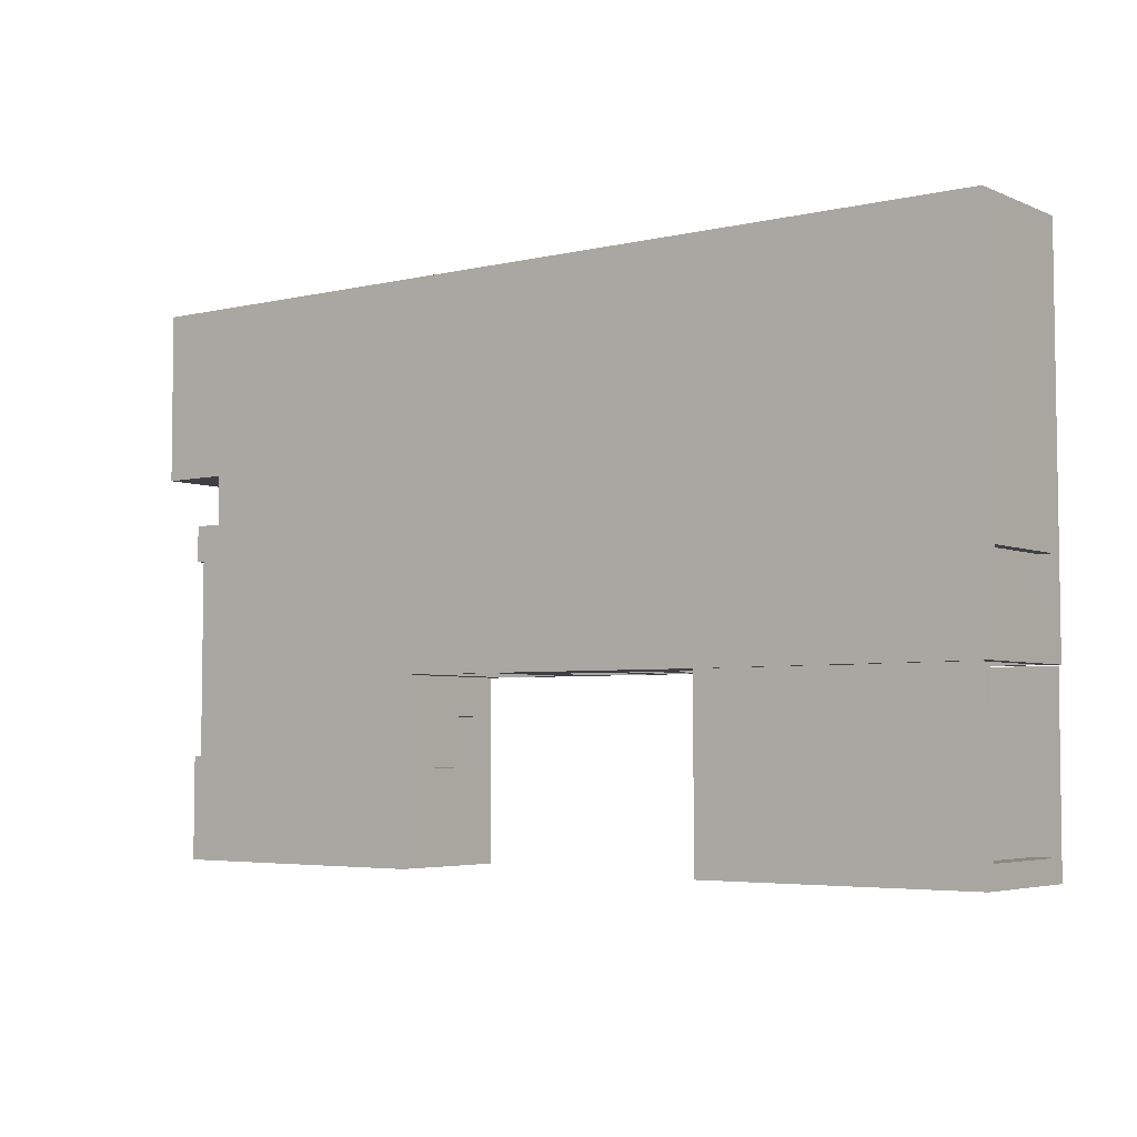
<metadata>
{"format":"obj","ext":"obj","renderer":"f3d","projection":"perspective","resolution":1024,"background":"white","views":[{"elev":-4.5,"azim":36.9,"up":"+Z"}]}
</metadata>
<code>
v -15.35 26.69 -52.82
v -15.32 26.69 -41.4
v -18.32 26.69 -41.39
v -18.35 26.69 -52.81
v -15.32 26.69 -41.4
v -15.32 2.856 -41.4
v -18.32 2.856 -41.39
v -18.32 26.69 -41.39
v -15.32 2.856 -41.4
v -15.35 2.856 -52.82
v -18.35 2.856 -52.81
v -18.32 2.856 -41.39
v -15.35 2.856 -52.82
v -15.35 26.69 -52.82
v -18.35 26.69 -52.81
v -18.35 2.856 -52.81
v -18.35 2.856 -52.81
v -18.35 26.69 -52.81
v -18.32 26.69 -41.39
v -18.32 2.856 -41.39
v -10.04 1.376 -32.54
v -10.04 27.54 -32.54
v -10.03 27.54 -29.54
v -10.03 1.376 -29.54
v -10.04 27.54 -32.54
v 7.811 27.54 -32.58
v 7.819 27.54 -29.58
v -10.03 27.54 -29.54
v 7.811 27.54 -32.58
v 7.811 1.376 -32.58
v 7.819 1.376 -29.58
v 7.819 27.54 -29.58
v 7.811 1.376 -32.58
v -10.04 1.376 -32.54
v -10.03 1.376 -29.54
v 7.819 1.376 -29.58
v 7.819 1.376 -29.58
v -10.03 1.376 -29.54
v -10.03 27.54 -29.54
v 7.819 27.54 -29.58
v 16.12 12.5 -32.61
v 16.12 27.54 -32.61
v 16.13 27.54 -29.61
v 16.13 12.5 -29.61
v 16.12 27.54 -32.61
v 30.62 27.54 -32.64
v 30.63 27.54 -29.64
v 16.13 27.54 -29.61
v 30.62 27.54 -32.64
v 30.62 12.5 -32.64
v 30.63 12.5 -29.64
v 30.63 27.54 -29.64
v 30.62 12.5 -32.64
v 16.12 12.5 -32.61
v 16.13 12.5 -29.61
v 30.63 12.5 -29.64
v 30.63 12.5 -29.64
v 16.13 12.5 -29.61
v 16.13 27.54 -29.61
v 30.63 27.54 -29.64
v 35.26 12.67 -32.66
v 35.26 27.54 -32.66
v 35.27 27.54 -29.66
v 35.27 12.67 -29.66
v 35.26 27.54 -32.66
v 41.36 27.54 -32.67
v 41.37 27.54 -29.67
v 35.27 27.54 -29.66
v 41.36 27.54 -32.67
v 41.36 12.67 -32.67
v 41.37 12.67 -29.67
v 41.37 27.54 -29.67
v 41.36 12.67 -32.67
v 35.26 12.67 -32.66
v 35.27 12.67 -29.66
v 41.37 12.67 -29.67
v 41.37 12.67 -29.67
v 35.27 12.67 -29.66
v 35.27 27.54 -29.66
v 41.37 27.54 -29.67
v 45.05 27.54 -32.68
v 59.3 27.54 -32.72
v 59.29 27.54 -29.63
v 45.04 27.54 -29.68
v 45.05 12.77 -32.68
v 45.05 27.54 -32.68
v 45.04 27.54 -29.68
v 45.04 12.77 -29.68
v 59.3 27.54 -32.72
v 59.3 12.77 -32.72
v 59.29 12.77 -29.63
v 59.29 27.54 -29.63
v 59.3 12.77 -32.72
v 45.05 12.77 -32.68
v 45.04 12.77 -29.68
v 59.29 12.77 -29.63
v 59.29 12.77 -29.63
v 45.04 12.77 -29.68
v 45.04 27.54 -29.68
v 59.29 27.54 -29.63
v 63.4 1.524 -32.71
v 63.4 27.21 -32.71
v 63.39 27.21 -29.71
v 63.39 1.524 -29.71
v 63.4 27.21 -32.71
v 85.1 27.21 -32.64
v 85.09 27.21 -29.64
v 63.39 27.21 -29.71
v 85.1 27.21 -32.64
v 85.1 1.524 -32.64
v 85.09 1.524 -29.64
v 85.09 27.21 -29.64
v 85.1 1.524 -32.64
v 63.4 1.524 -32.71
v 63.39 1.524 -29.71
v 85.09 1.524 -29.64
v 85.09 1.524 -29.64
v 63.39 1.524 -29.71
v 63.39 27.21 -29.71
v 85.09 27.21 -29.64
v 99.32 1.726 -32.59
v 99.32 27.21 -32.59
v 99.31 27.21 -29.59
v 99.31 1.726 -29.59
v 99.32 27.21 -32.59
v 121 27.21 -32.52
v 121 27.21 -29.52
v 99.31 27.21 -29.59
v 121 27.21 -32.52
v 121 1.726 -32.52
v 121 1.726 -29.52
v 121 27.21 -29.52
v 121 1.726 -32.52
v 99.32 1.726 -32.59
v 99.31 1.726 -29.59
v 121 1.726 -29.52
v 121 1.726 -29.52
v 99.31 1.726 -29.59
v 99.31 27.21 -29.59
v 121 27.21 -29.52
v 124.5 2.558 -19.35
v 124.5 27.21 -19.35
v 121.5 27.21 -19.36
v 121.5 2.558 -19.36
v 124.5 27.21 -19.35
v 124.4 27.21 -11.35
v 121.4 27.21 -11.36
v 121.5 27.21 -19.36
v 124.4 27.21 -11.35
v 124.4 2.558 -11.35
v 121.4 2.558 -11.36
v 121.4 27.21 -11.36
v 124.4 2.558 -11.35
v 124.5 2.558 -19.35
v 121.5 2.558 -19.36
v 121.4 2.558 -11.36
v 121.4 2.558 -11.36
v 121.5 2.558 -19.36
v 121.5 27.21 -19.36
v 121.4 27.21 -11.36
v 35.94 11.28 54.64
v 35.94 28.33 54.64
v 35.94 28.33 51.64
v 35.94 11.28 51.64
v 35.94 28.33 54.64
v 17.94 28.33 54.64
v 17.94 28.33 51.64
v 35.94 28.33 51.64
v 17.94 28.33 54.64
v 17.94 11.28 54.64
v 17.94 11.28 51.64
v 17.94 28.33 51.64
v 17.94 11.28 54.64
v 35.94 11.28 54.64
v 35.94 11.28 51.64
v 17.94 11.28 51.64
v 17.94 11.28 51.64
v 35.94 11.28 51.64
v 35.94 28.33 51.64
v 17.94 28.33 51.64
v 66.78 27.54 54.64
v 48.78 27.54 54.64
v 48.78 27.54 51.64
v 66.78 27.54 51.64
v 48.78 27.54 54.64
v 48.78 11.47 54.64
v 48.78 11.47 51.64
v 48.78 27.54 51.64
v 48.78 11.47 54.64
v 66.78 11.47 54.64
v 66.78 11.47 51.64
v 48.78 11.47 51.64
v 66.78 11.47 54.64
v 66.78 27.54 54.64
v 66.78 27.54 51.64
v 66.78 11.47 51.64
v 66.78 11.47 51.64
v 66.78 27.54 51.64
v 48.78 27.54 51.64
v 48.78 11.47 51.64
v -79.93 0 -4.788
v -79.93 28.18 -4.788
v -77.93 28.18 -4.793
v -77.93 0 -4.793
v -79.93 28.18 -4.788
v -80.05 28.18 -50.24
v -78.05 28.18 -50.25
v -77.93 28.18 -4.793
v -80.05 28.18 -50.24
v -80.05 0 -50.24
v -78.05 0 -50.25
v -78.05 28.18 -50.25
v -78.05 0 -50.25
v -77.93 0 -4.793
v -77.93 28.18 -4.793
v -78.05 28.18 -50.25
v -80.05 0 -50.24
v -80.05 28.18 -50.24
v -79.93 28.18 -4.788
v -79.93 0 -4.788
v -79.9 0 3.65
v -79.9 30 3.65
v -80.11 30 -74.35
v -80.11 0 -74.35
v -80.07 28.18 -58.14
v -80.07 2.853 -58.14
v -80.1 2.853 -70.24
v -80.1 28.18 -70.24
v -80.07 2.853 -58.14
v -80.07 28.18 -58.14
v -77.07 28.18 -58.15
v -77.07 2.853 -58.15
v -80.07 28.18 -58.14
v -80.1 28.18 -70.24
v -77.1 28.18 -70.25
v -77.07 28.18 -58.15
v -80.1 28.18 -70.24
v -80.1 2.853 -70.24
v -77.1 2.853 -70.25
v -77.1 28.18 -70.25
v -80.1 2.853 -70.24
v -80.07 2.853 -58.14
v -77.07 2.853 -58.15
v -77.1 2.853 -70.25
v -77.1 2.853 -70.25
v -77.07 2.853 -58.15
v -77.07 28.18 -58.15
v -77.1 28.18 -70.25
v -73.22 2.5 4.973
v -73.22 2.5 14.97
v -70.22 2.5 14.97
v -70.22 2.5 4.974
v -73.22 2.5 14.97
v -73.22 27.5 14.97
v -70.22 27.5 14.97
v -70.22 2.5 14.97
v -73.22 27.5 14.97
v -73.22 27.5 4.973
v -70.22 27.5 4.974
v -70.22 27.5 14.97
v -73.22 27.5 4.973
v -73.22 2.5 4.973
v -70.22 2.5 4.974
v -70.22 27.5 4.974
v -70.22 27.5 4.974
v -70.22 2.5 4.974
v -70.22 2.5 14.97
v -70.22 27.5 14.97
v 9.301 3.281 54.64
v 9.301 28.33 54.64
v 9.301 28.33 51.64
v 9.301 3.281 51.64
v 9.301 28.33 54.64
v 1.301 28.33 54.64
v 1.301 28.33 51.64
v 9.301 28.33 51.64
v 1.301 28.33 54.64
v 1.301 3.281 54.64
v 1.301 3.281 51.64
v 1.301 28.33 51.64
v 1.301 3.281 54.64
v 9.301 3.281 54.64
v 9.301 3.281 51.64
v 1.301 3.281 51.64
v 1.301 3.281 51.64
v 9.301 3.281 51.64
v 9.301 28.33 51.64
v 1.301 28.33 51.64
v -37.5 11.42 54.63
v -31.4 11.42 54.64
v -31.4 11.42 51.64
v -37.5 11.42 51.63
v -31.4 11.42 54.64
v -31.4 28.44 54.64
v -31.4 28.44 51.64
v -31.4 11.42 51.64
v -31.4 28.44 54.64
v -37.5 28.44 54.63
v -37.5 28.44 51.63
v -31.4 28.44 51.64
v -37.5 28.44 54.63
v -37.5 11.42 54.63
v -37.5 11.42 51.63
v -37.5 28.44 51.63
v -37.5 28.44 51.63
v -37.5 11.42 51.63
v -31.4 11.42 51.64
v -31.4 28.44 51.64
v 63.4 27.21 -32.71
v 63.4 1.524 -32.71
v 85.1 1.524 -32.64
v 85.1 27.21 -32.64
v 99.32 27.21 -32.59
v 99.32 1.726 -32.59
v 121 1.726 -32.52
v 121 27.21 -32.52
v 124.5 0 -32.51
v 59.3 0 -32.72
v 59.3 12.77 -32.72
v 59.3 27.54 -32.72
v 59.3 30 -32.72
v 124.5 30 -32.51
v 124.5 27.21 -19.35
v 124.5 2.558 -19.35
v 124.4 2.558 -11.35
v 124.4 27.21 -11.35
v 124.2 0 54.65
v 124.5 0 -32.51
v 124.5 30 -32.51
v 124.2 30 54.65
v 35.94 28.33 54.64
v 35.94 11.28 54.64
v 17.94 11.28 54.64
v 17.94 28.33 54.64
v 48.78 27.54 54.64
v 66.78 27.54 54.64
v 66.78 11.47 54.64
v 48.78 11.47 54.64
v 9.301 28.33 54.64
v 9.301 3.281 54.64
v 1.301 3.281 54.64
v 1.301 28.33 54.64
v -31.4 11.42 54.64
v -37.5 11.42 54.63
v -37.5 28.44 54.63
v -31.4 28.44 54.64
v -89.27 0 54.63
v 124.2 0 54.65
v 124.2 30 54.65
v -89.27 30 54.63
v -89.27 0 15.07
v -89.27 0 54.63
v -89.27 30 54.63
v -89.27 30 15.07
v -73.22 0 15.13
v -89.27 0 15.07
v -89.27 30 15.07
v -73.22 30 15.13
v -73.22 2.5 14.97
v -73.22 2.5 4.973
v -73.22 27.5 4.973
v -73.22 27.5 14.97
v -73.21 0 3.632
v -73.22 0 15.13
v -73.22 30 15.13
v -73.21 30 3.632
v -79.9 0 3.65
v -73.21 0 3.632
v -73.21 30 3.632
v -79.9 30 3.65
v -15.41 0 -74.52
v -80.11 0 -74.35
v -80.11 30 -74.35
v -15.41 30 -74.52
v -15.32 26.69 -41.4
v -15.35 26.69 -52.82
v -15.35 2.856 -52.82
v -15.32 2.856 -41.4
v -15.3 0 -32.52
v -15.41 0 -74.52
v -15.41 30 -74.52
v -15.3 30 -32.52
v -10.04 27.54 -32.54
v -10.04 1.376 -32.54
v 7.811 1.376 -32.58
v 7.811 27.54 -32.58
v 16.12 27.54 -32.61
v 16.12 12.5 -32.61
v 30.62 12.5 -32.64
v 30.62 27.54 -32.64
v 35.26 27.54 -32.66
v 35.26 12.67 -32.66
v 41.36 12.67 -32.67
v 41.36 27.54 -32.67
v 45.05 12.77 -32.68
v 59.3 12.77 -32.72
v 59.3 0 -32.72
v -15.3 0 -32.52
v -15.3 30 -32.52
v 59.3 30 -32.72
v 59.3 27.54 -32.72
v 45.05 27.54 -32.68
v 59.3 30 -32.72
v -15.3 30 -32.52
v -15.41 30 -74.52
v -80.11 30 -74.35
v -79.9 30 3.65
v -73.21 30 3.632
v -73.22 30 15.13
v -89.27 30 15.07
v -89.27 30 54.63
v 124.2 30 54.65
v 124.5 30 -32.51
v -78.05 0 -50.25
v -80.05 0 -50.24
v -80.11 0 -74.35
v -15.41 0 -74.52
v -15.3 0 -32.52
v 59.3 0 -32.72
v 124.5 0 -32.51
v 124.2 0 54.65
v -89.27 0 54.63
v -89.27 0 15.07
v -73.22 0 15.13
v -73.21 0 3.632
v -79.9 0 3.65
v -79.93 0 -4.788
v -77.93 0 -4.793
v 60 29 -32.73
v 123.5 29 -32.73
v 123.5 31 -32.73
v 60 31 -32.73
v 60 31 -32.73
v 123.5 31 -32.73
v 123.5 31 -74.16
v 60 31 -74.16
v 65 29 -69.16
v 65 29 -74.16
v 89.24 29 -74.16
v 89.24 29 -69.16
v 94.24 29 -69.16
v 94.24 29 -74.16
v 118.5 29 -74.16
v 118.5 29 -69.16
v 123.5 29 -69.16
v 123.5 29 -32.73
v 60 29 -32.73
v 60 29 -69.16
v 89.24 2 -74.16
v 89.24 2 -69.16
v 89.24 29 -69.16
v 89.24 29 -74.16
v 94.24 2 -69.16
v 94.24 2 -74.16
v 94.24 29 -74.16
v 94.24 29 -69.16
v 89.24 2 -69.16
v 94.24 2 -69.16
v 94.24 29 -69.16
v 89.24 29 -69.16
v 94.24 2 -74.16
v 94.24 2 -69.16
v 89.24 2 -69.16
v 89.24 2 -74.16
v 65 2 -74.16
v 65 2 -69.16
v 60 2 -69.16
v 60 2 -32.73
v 123.5 2 -32.73
v 123.5 2 -69.16
v 118.5 2 -69.16
v 118.5 2 -74.16
v 118.5 2 -69.16
v 123.5 2 -69.16
v 123.5 29 -69.16
v 118.5 29 -69.16
v 118.5 2 -74.16
v 118.5 2 -69.16
v 118.5 29 -69.16
v 118.5 29 -74.16
v 65 2 -69.16
v 65 2 -74.16
v 65 29 -74.16
v 65 29 -69.16
v 60 2 -69.16
v 65 2 -69.16
v 65 29 -69.16
v 60 29 -69.16
v 65 29 -74.16
v 65 2 -74.16
v 89.24 2 -74.16
v 89.24 29 -74.16
v 94.24 29 -74.16
v 94.24 2 -74.16
v 118.5 2 -74.16
v 118.5 29 -74.16
v 60 0 -74.16
v 60 31 -74.16
v 123.5 31 -74.16
v 123.5 0 -74.16
v 123.5 0 -32.73
v 123.5 0 -74.16
v 123.5 31 -74.16
v 123.5 31 -32.73
v 123.5 29 -32.73
v 123.5 29 -69.16
v 123.5 2 -69.16
v 123.5 2 -32.73
v 60 0 -32.73
v 123.5 0 -32.73
v 123.5 2 -32.73
v 60 2 -32.73
v 60 0 -74.16
v 60 0 -32.73
v 60 2 -32.73
v 60 2 -69.16
v 60 29 -69.16
v 60 29 -32.73
v 60 31 -32.73
v 60 31 -74.16
v 60 0 -32.73
v 60 0 -74.16
v 123.5 0 -74.16
v 123.5 0 -32.73
g 8c0cd928-e302-11ea-b6c1-54bf646e7e1f
f 1 2 4
f 4 2 3
g 8c0fe662-e302-11ea-803e-54bf646e7e1f
f 5 6 8
f 8 6 7
g 8c127e82-e302-11ea-9f6e-54bf646e7e1f
f 9 10 12
f 12 10 11
g 8c151688-e302-11ea-af84-54bf646e7e1f
f 13 14 16
f 16 14 15
g 8c17ae9c-e302-11ea-b8bb-54bf646e7e1f
f 18 19 17
f 17 19 20
g 8b2ed666-e302-11ea-8f65-54bf646e7e1f
f 21 22 24
f 24 22 23
g 8b319580-e302-11ea-bdd4-54bf646e7e1f
f 25 26 28
f 28 26 27
g 8b34549c-e302-11ea-af80-54bf646e7e1f
f 29 30 32
f 32 30 31
g 8b3713c6-e302-11ea-9ea0-54bf646e7e1f
f 33 34 36
f 36 34 35
g 8b39abc6-e302-11ea-b861-54bf646e7e1f
f 37 38 40
f 40 38 39
g 8a23a98a-e302-11ea-9dea-54bf646e7e1f
f 41 42 44
f 44 42 43
g 8a27c828-e302-11ea-a1e4-54bf646e7e1f
f 45 46 48
f 48 46 47
g 8a2b239c-e302-11ea-9eeb-54bf646e7e1f
f 49 50 52
f 52 50 51
g 8a2e09be-e302-11ea-b376-54bf646e7e1f
f 53 54 56
f 56 54 55
g 8a32ebae-e302-11ea-af38-54bf646e7e1f
f 57 58 60
f 60 58 59
g 893cf46e-e302-11ea-bf28-54bf646e7e1f
f 61 62 64
f 64 62 63
g 893fdaca-e302-11ea-a3a0-54bf646e7e1f
f 65 66 68
f 68 66 67
g 89429a02-e302-11ea-895d-54bf646e7e1f
f 69 70 72
f 72 70 71
g 89450adc-e302-11ea-93a7-54bf646e7e1f
f 73 74 76
f 76 74 75
g 89477bfe-e302-11ea-929c-54bf646e7e1f
f 77 78 80
f 80 78 79
g 88758750-e302-11ea-a897-54bf646e7e1f
f 82 83 81
f 81 83 84
g 88781f2e-e302-11ea-b415-54bf646e7e1f
f 85 86 88
f 88 86 87
g 887a900c-e302-11ea-80f5-54bf646e7e1f
f 89 90 92
f 92 90 91
g 887cd9f6-e302-11ea-a9d1-54bf646e7e1f
f 93 94 96
f 96 94 95
g 887f4af0-e302-11ea-8e92-54bf646e7e1f
f 97 98 100
f 100 98 99
g 879d9ea4-e302-11ea-997e-54bf646e7e1f
f 101 102 104
f 104 102 103
g 87a0d2e2-e302-11ea-93c4-54bf646e7e1f
f 105 106 108
f 108 106 107
g 87a4ca98-e302-11ea-827c-54bf646e7e1f
f 109 110 112
f 112 110 111
g 87a8e93a-e302-11ea-a8f9-54bf646e7e1f
f 113 114 116
f 116 114 115
g 87abcf74-e302-11ea-b148-54bf646e7e1f
f 117 118 120
f 120 118 119
g 86f21d78-e302-11ea-acfe-54bf646e7e1f
f 121 122 124
f 124 122 123
g 86f4b590-e302-11ea-8a00-54bf646e7e1f
f 125 126 128
f 128 126 127
g 86f72686-e302-11ea-b22e-54bf646e7e1f
f 129 130 132
f 132 130 131
g 86fb9348-e302-11ea-82ab-54bf646e7e1f
f 133 134 136
f 136 134 135
g 86fe2b62-e302-11ea-997b-54bf646e7e1f
f 137 138 140
f 140 138 139
g 8671555c-e302-11ea-b5c7-54bf646e7e1f
f 141 142 144
f 144 142 143
g 86739f50-e302-11ea-b697-54bf646e7e1f
f 145 146 148
f 148 146 147
g 8675c236-e302-11ea-82dc-54bf646e7e1f
f 149 150 152
f 152 150 151
g 8677e50c-e302-11ea-bb65-54bf646e7e1f
f 153 154 156
f 156 154 155
g 867a2efa-e302-11ea-8d9b-54bf646e7e1f
f 157 158 160
f 160 158 159
g 85ea72fa-e302-11ea-8e6e-54bf646e7e1f
f 161 162 164
f 164 162 163
g 85ed321c-e302-11ea-9b35-54bf646e7e1f
f 165 166 168
f 168 166 167
g 85ef551c-e302-11ea-9981-54bf646e7e1f
f 169 170 172
f 172 170 171
g 85f19f36-e302-11ea-a31d-54bf646e7e1f
f 173 174 176
f 176 174 175
g 85f3c212-e302-11ea-9e69-54bf646e7e1f
f 177 178 180
f 180 178 179
g 853ef1d8-e302-11ea-ab64-54bf646e7e1f
f 181 182 184
f 184 182 183
g 85413bb0-e302-11ea-a839-54bf646e7e1f
f 185 186 188
f 188 186 187
g 8543378c-e302-11ea-b8e9-54bf646e7e1f
f 189 190 192
f 192 190 191
g 8545334c-e302-11ea-89f5-54bf646e7e1f
f 193 194 196
f 196 194 195
g 85472f2c-e302-11ea-bb7a-54bf646e7e1f
f 198 199 197
f 197 199 200
g 84812102-e302-11ea-b4c9-54bf646e7e1f
f 201 202 204
f 204 202 203
g 8483921c-e302-11ea-b758-54bf646e7e1f
f 205 206 208
f 208 206 207
g 84858dca-e302-11ea-882d-54bf646e7e1f
f 209 210 212
f 212 210 211
g 848789b0-e302-11ea-a17d-54bf646e7e1f
f 213 214 216
f 216 214 215
g 829d48ba-e302-11ea-b88b-54bf646e7e1f
f 224 217 226
f 226 217 218
f 226 218 225
f 225 218 223
f 225 223 228
f 228 223 227
f 227 223 224
f 227 224 226
f 223 218 222
f 222 218 219
f 222 219 221
f 221 219 220
g 840fe94c-e302-11ea-959c-54bf646e7e1f
f 229 230 232
f 232 230 231
g 84123346-e302-11ea-8cb5-54bf646e7e1f
f 233 234 236
f 236 234 235
g 84145624-e302-11ea-9d19-54bf646e7e1f
f 237 238 240
f 240 238 239
g 8416ee2c-e302-11ea-a44f-54bf646e7e1f
f 241 242 244
f 244 242 243
g 84193834-e302-11ea-b513-54bf646e7e1f
f 245 246 248
f 248 246 247
g 83b239ac-e302-11ea-97b3-54bf646e7e1f
f 249 250 252
f 252 250 251
g 83b48398-e302-11ea-9cdf-54bf646e7e1f
f 253 254 256
f 256 254 255
g 83b6583e-e302-11ea-9eda-54bf646e7e1f
f 257 258 260
f 260 258 259
g 83b85428-e302-11ea-8e5a-54bf646e7e1f
f 261 262 264
f 264 262 263
g 83ba4ff4-e302-11ea-8447-54bf646e7e1f
f 266 267 265
f 265 267 268
g 8355744a-e302-11ea-a43c-54bf646e7e1f
f 269 270 272
f 272 270 271
g 8357972c-e302-11ea-819f-54bf646e7e1f
f 273 274 276
f 276 274 275
g 83596c06-e302-11ea-9745-54bf646e7e1f
f 277 278 280
f 280 278 279
g 835b40a6-e302-11ea-b2cf-54bf646e7e1f
f 281 282 284
f 284 282 283
g 835f3840-e302-11ea-9a98-54bf646e7e1f
f 285 286 288
f 288 286 287
g 830cab9e-e302-11ea-98e1-54bf646e7e1f
f 289 290 292
f 292 290 291
g 830e8064-e302-11ea-abad-54bf646e7e1f
f 293 294 296
f 296 294 295
g 83105522-e302-11ea-ba74-54bf646e7e1f
f 297 298 300
f 300 298 299
g 831202d0-e302-11ea-bb28-54bf646e7e1f
f 301 302 304
f 304 302 303
g 83138988-e302-11ea-9507-54bf646e7e1f
f 306 307 305
f 305 307 308
g 8293abd2-e302-11ea-8442-54bf646e7e1f
f 310 319 309
f 309 319 320
f 309 320 321
f 319 310 318
f 318 310 311
f 318 311 317
f 317 311 314
f 317 314 315
f 311 312 314
f 314 312 313
f 313 312 322
f 313 322 316
f 316 322 317
f 316 317 315
f 322 312 321
f 321 312 309
g 8295597e-e302-11ea-bdca-54bf646e7e1f
f 324 328 323
f 323 328 329
f 323 329 326
f 326 329 330
f 326 330 327
f 324 325 328
f 328 325 327
f 327 325 326
g 8296e00c-e302-11ea-a582-54bf646e7e1f
f 332 335 331
f 331 335 336
f 331 336 349
f 349 336 337
f 349 337 348
f 348 337 340
f 348 340 347
f 347 340 341
f 347 341 344
f 344 341 343
f 343 341 342
f 343 342 346
f 346 342 350
f 346 350 345
f 345 350 344
f 344 350 347
f 333 340 332
f 332 340 338
f 332 338 335
f 340 333 339
f 339 333 334
f 339 334 350
f 350 334 349
f 349 334 331
f 337 338 340
f 342 339 350
g 82983fac-e302-11ea-ba1c-54bf646e7e1f
f 351 352 354
f 354 352 353
g 8299782c-e302-11ea-a856-54bf646e7e1f
f 355 356 358
f 358 356 357
g 829ab0ac-e302-11ea-ad82-54bf646e7e1f
f 362 359 364
f 364 359 360
f 364 360 363
f 363 360 361
f 363 361 366
f 366 361 365
f 365 361 362
f 365 362 364
g 829c103e-e302-11ea-acb5-54bf646e7e1f
f 367 368 370
f 370 368 369
g 829ea834-e302-11ea-bf80-54bf646e7e1f
f 371 372 374
f 374 372 373
g 82a02eda-e302-11ea-bc08-54bf646e7e1f
f 376 382 375
f 375 382 379
f 375 379 378
f 378 379 377
f 377 379 380
f 377 380 376
f 376 380 381
f 376 381 382
g 82a1b570-e302-11ea-b388-54bf646e7e1f
f 384 398 383
f 383 398 399
f 383 399 386
f 386 399 387
f 386 387 388
f 384 385 398
f 398 385 397
f 397 385 389
f 397 389 392
f 392 389 390
f 392 390 391
f 391 390 400
f 391 400 394
f 394 400 402
f 394 402 395
f 389 385 388
f 388 385 386
f 390 387 400
f 400 387 399
f 392 393 397
f 397 393 395
f 397 395 396
f 393 394 395
f 400 401 402
g 82a31508-e302-11ea-82ea-54bf646e7e1f
f 413 403 412
f 412 403 404
f 412 404 409
f 409 404 408
f 408 404 407
f 407 404 406
f 406 404 405
f 410 411 409
f 409 411 412
g 82a64952-e302-11ea-b8eb-54bf646e7e1f
f 415 416 414
f 414 416 417
f 414 417 418
f 419 421 418
f 418 421 424
f 418 424 425
f 419 420 421
f 421 422 424
f 424 422 423
f 418 425 428
f 428 425 426
f 428 426 427
f 428 414 418
g 918ce5c2-e302-11ea-bbad-54bf646e7e1f
f 429 430 432
f 432 430 431
g 91912b74-e302-11ea-a105-54bf646e7e1f
f 434 435 433
f 433 435 436
g 9194fc00-e302-11ea-a17d-54bf646e7e1f
f 438 439 437
f 437 439 440
f 437 440 447
f 447 440 441
f 447 441 446
f 446 441 444
f 446 444 445
f 442 443 441
f 441 443 444
f 447 448 437
g 908b2eba-e302-11ea-aba0-54bf646e7e1f
f 449 450 452
f 452 450 451
g 908eb152-e302-11ea-9e21-54bf646e7e1f
f 453 454 456
f 456 454 455
g 90920c86-e302-11ea-a61d-54bf646e7e1f
f 457 458 460
f 460 458 459
g 8d25c164-e302-11ea-b936-54bf646e7e1f
f 461 462 472
f 472 462 471
f 471 462 469
f 471 469 470
f 469 462 468
f 468 462 463
f 468 463 466
f 466 463 464
f 466 464 465
f 466 467 468
g 8f303468-e302-11ea-8900-54bf646e7e1f
f 473 474 476
f 476 474 475
g 8f3404f4-e302-11ea-addb-54bf646e7e1f
f 477 478 480
f 480 478 479
g 8e15c588-e302-11ea-a3fa-54bf646e7e1f
f 481 482 484
f 484 482 483
g 8e1a0b40-e302-11ea-9cca-54bf646e7e1f
f 485 486 488
f 488 486 487
g 8d156dd8-e302-11ea-a11e-54bf646e7e1f
f 490 497 489
f 489 497 498
f 489 498 492
f 492 498 493
f 492 493 491
f 491 493 494
f 491 494 497
f 497 494 500
f 500 494 495
f 500 495 496
f 490 491 497
f 500 496 499
f 499 496 493
f 499 493 498
g 8d193e58-e302-11ea-9d9e-54bf646e7e1f
f 508 501 507
f 507 501 502
f 507 502 506
f 506 502 503
f 506 503 504
f 504 505 506
g 8d1c72b6-e302-11ea-a98c-54bf646e7e1f
f 509 510 512
f 512 510 511
g 8d1ff522-e302-11ea-8f64-54bf646e7e1f
f 514 516 513
f 513 516 517
f 513 517 520
f 520 517 519
f 519 517 518
f 514 515 516
g 8d2b188c-e302-11ea-9510-54bf646e7e1f
f 522 523 521
f 521 523 524

</code>
